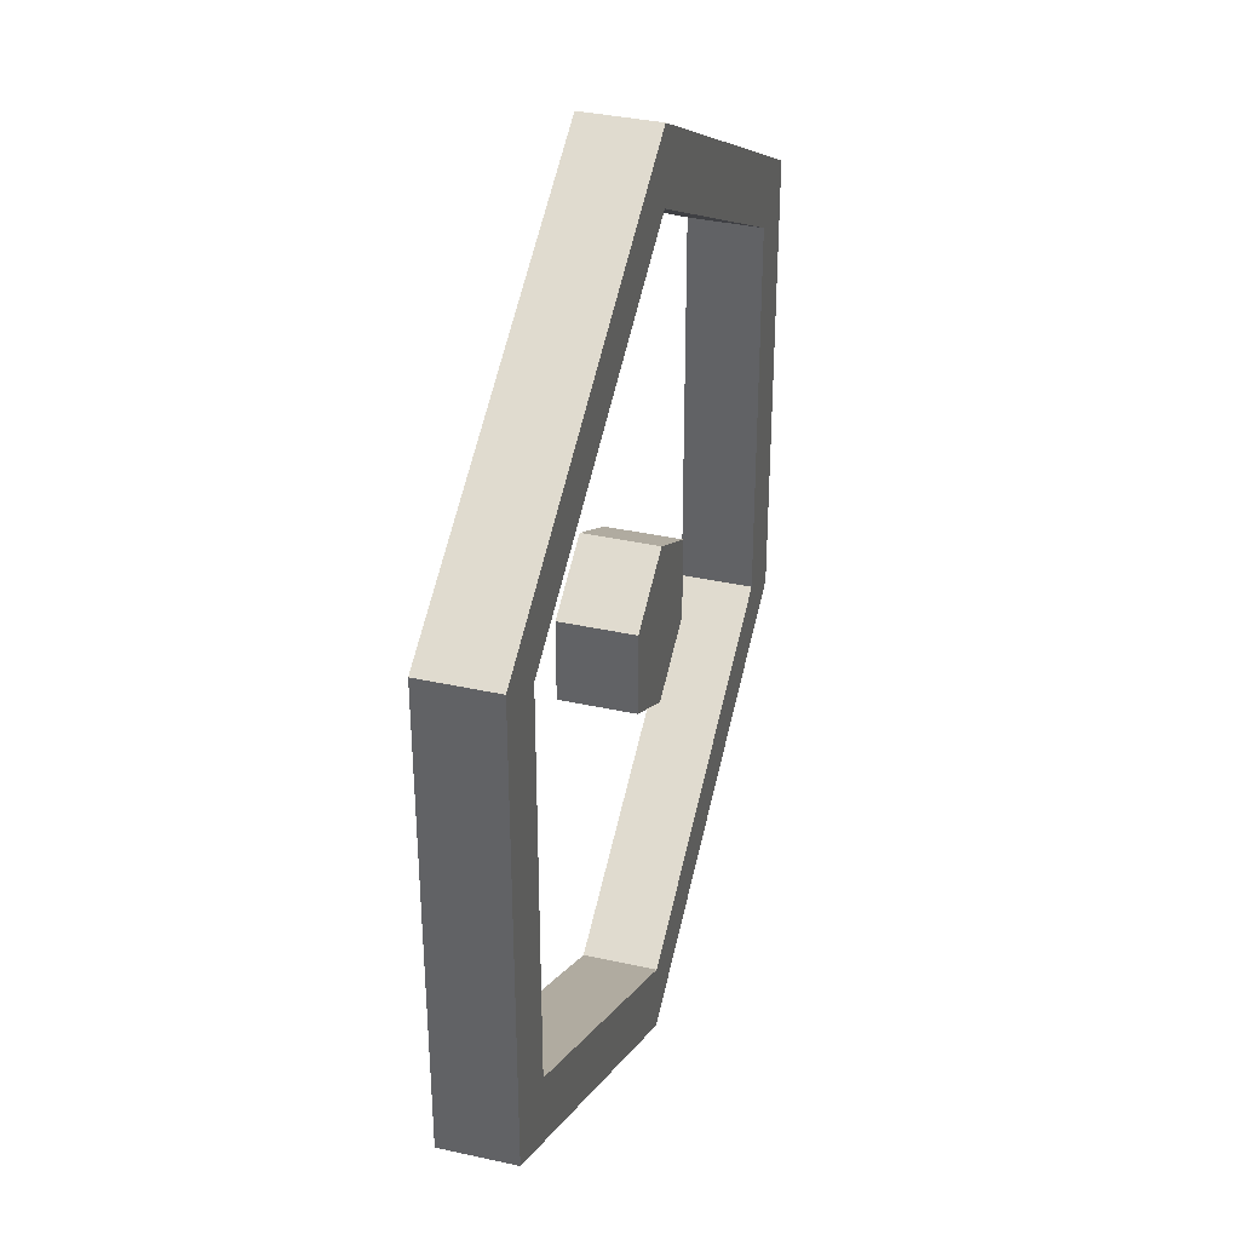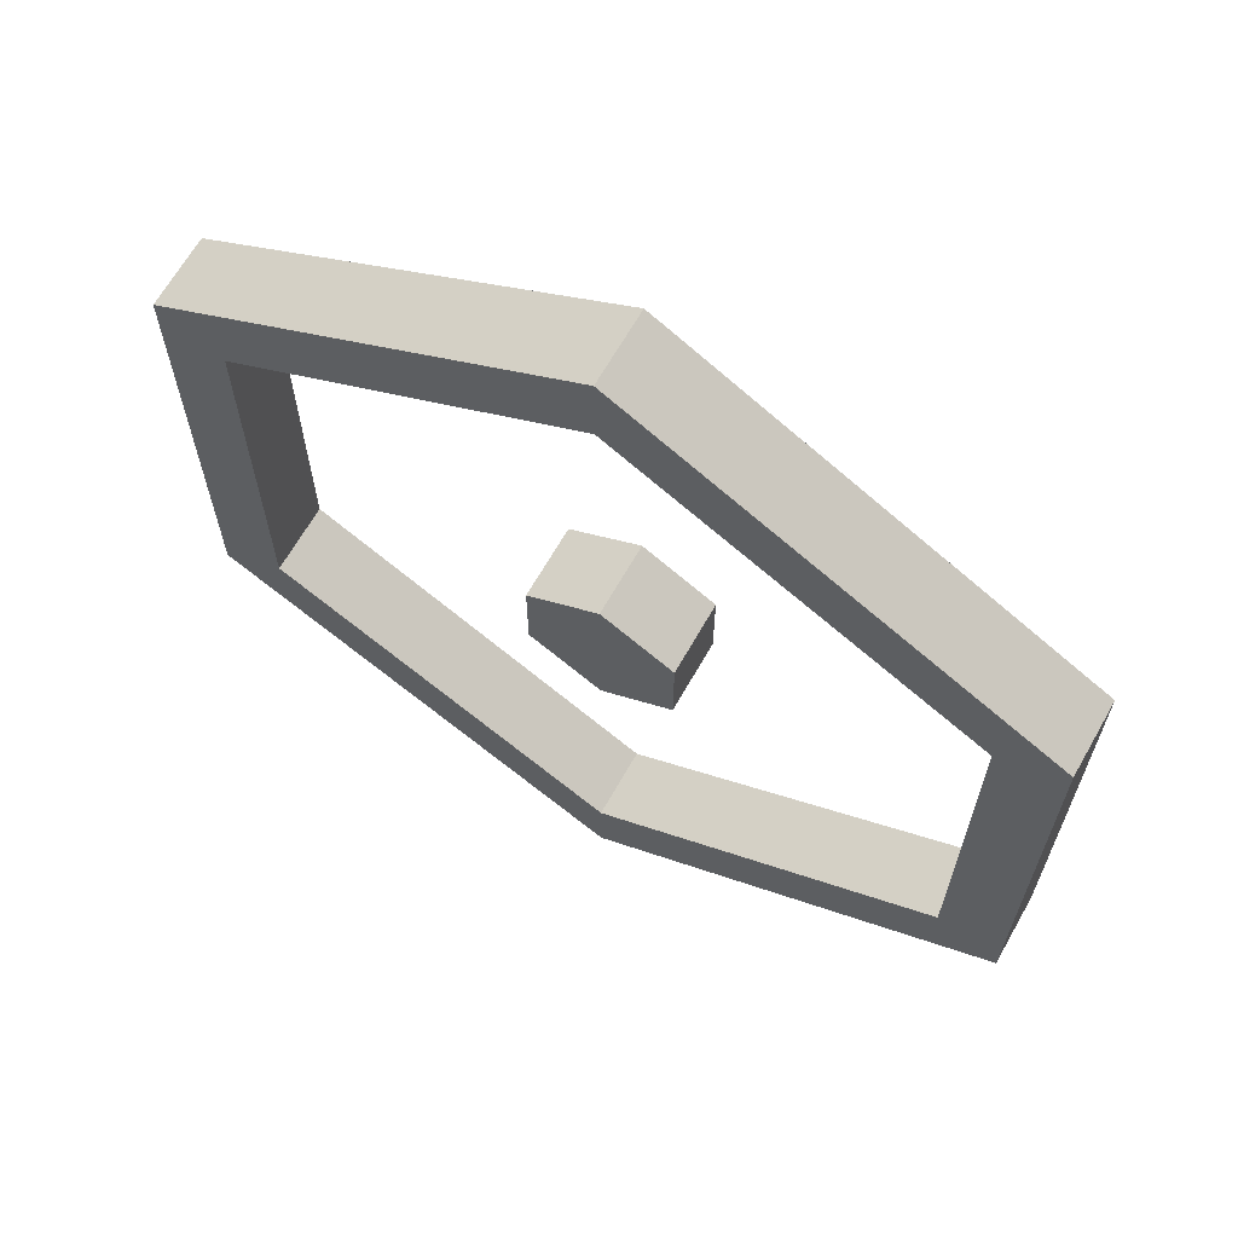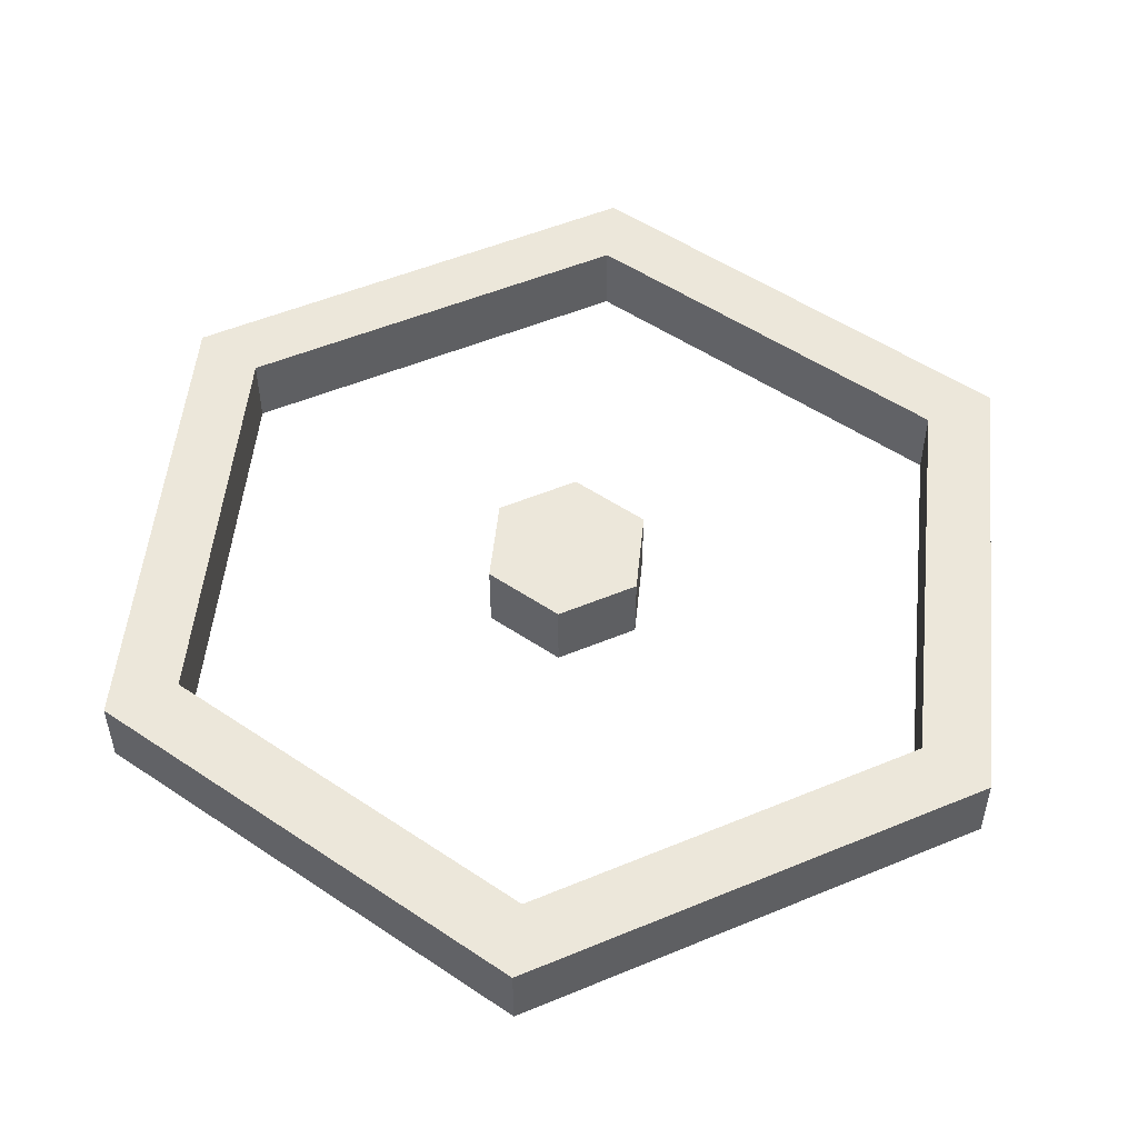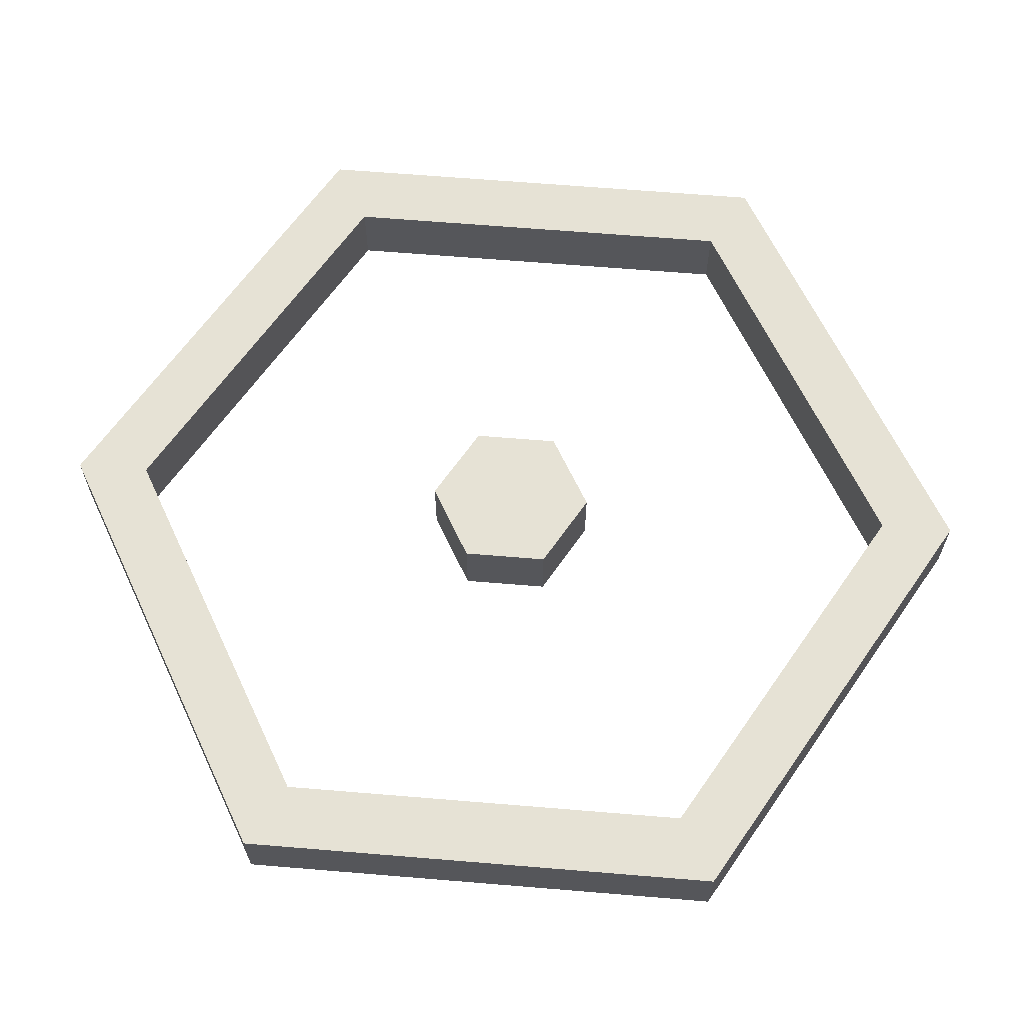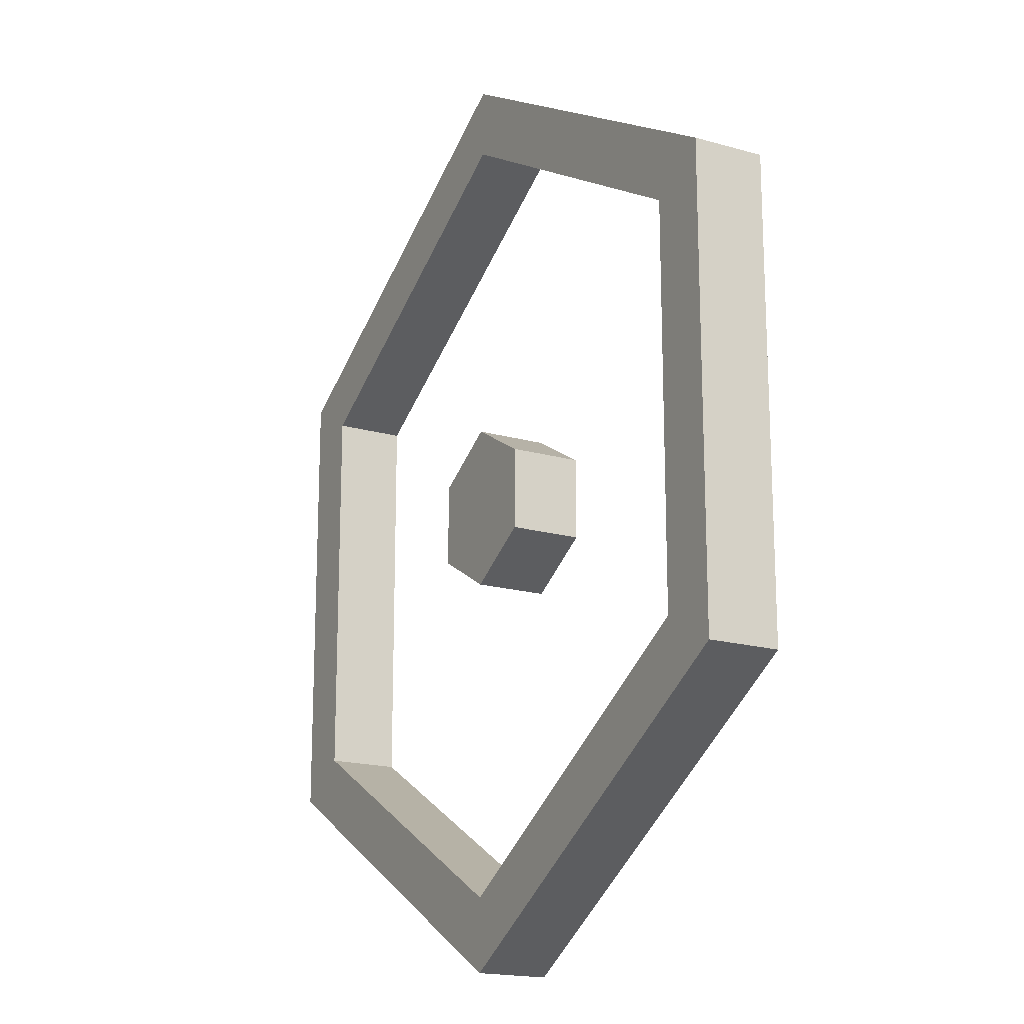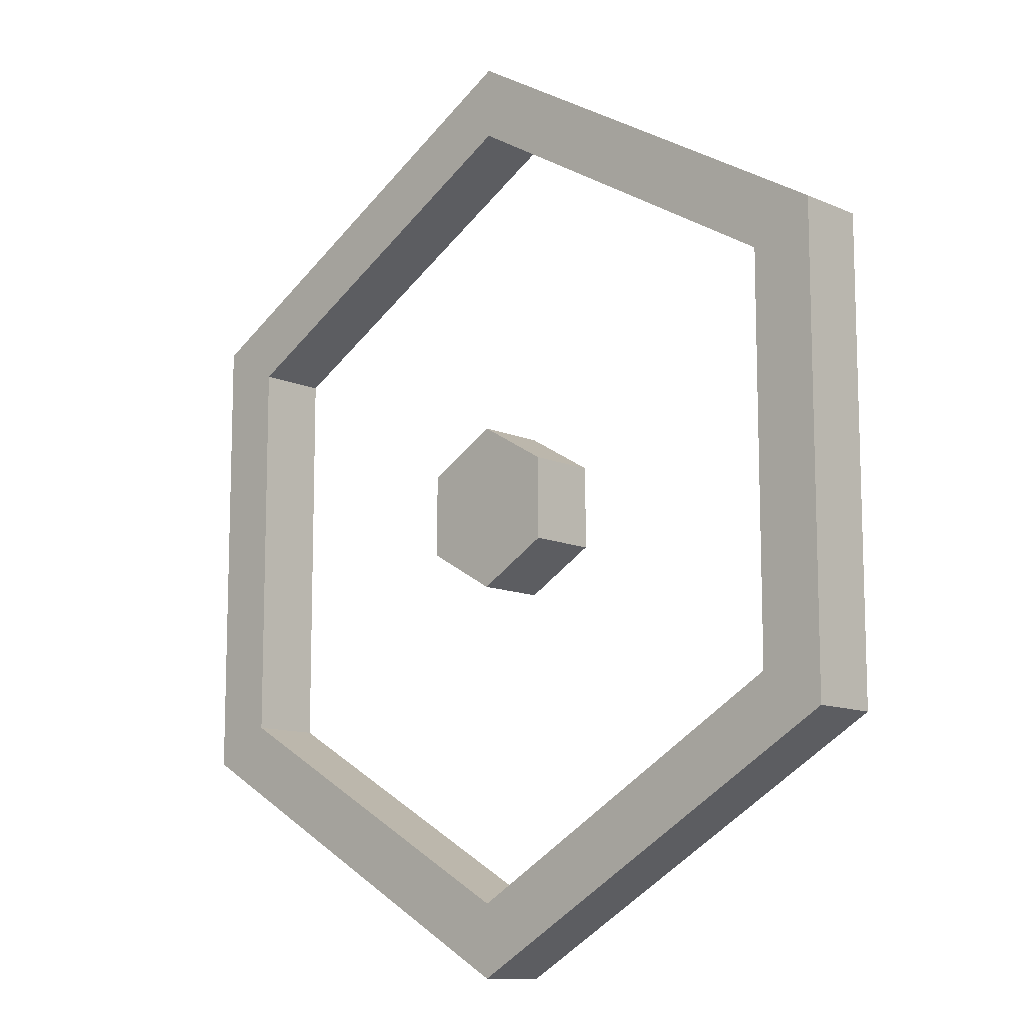
<metadata>
{"format":"obj","ext":"obj","renderer":"f3d","projection":"perspective","resolution":1024,"background":"white","views":[{"elev":36.7,"azim":-74.0,"up":"+Y"},{"elev":66.2,"azim":29.6,"up":"+Y"},{"elev":52.5,"azim":-174.1,"up":"+Z"},{"elev":64.0,"azim":-145.2,"up":"+Z"},{"elev":-18.1,"azim":-119.0,"up":"+Y"},{"elev":-11.5,"azim":-136.7,"up":"+Y"}]}
</metadata>
<code>
v 0.5028 0.2903 0.04383
v 0.5028 -0.2903 0.04383
v 0 -0.5806 0.04383
v -0.5028 -0.2903 0.04383
v -0.5028 0.2903 0.04383
v 0 0.5806 0.04383
v 0.5028 0.2903 -0.04383
v 0.5028 -0.2903 -0.04383
v 0 -0.5806 -0.04383
v -0.5028 -0.2903 -0.04383
v -0.5028 0.2903 -0.04383
v 0 0.5806 -0.04383
v 0.4255 0.2457 0.04383
v 0.4255 -0.2457 0.04383
v 0.4255 -0.2457 -0.04383
v 0.4255 0.2457 -0.04383
v 0 -0.4913 0.04383
v 0 -0.4913 -0.04383
v -0.4255 -0.2457 0.04383
v -0.4255 -0.2457 -0.04383
v -0.4255 0.2457 0.04383
v -0.4255 0.2457 -0.04383
v 0 0.4913 0.04383
v 0 0.4913 -0.04383
v 0.09002 0.0507 0.04383
v 0.09002 -0.0507 0.04383
v 0.002209 -0.1014 0.04383
v -0.08561 -0.0507 0.04383
v -0.08561 0.0507 0.04383
v 0.002209 0.1014 0.04383
v 0.09002 0.0507 -0.04383
v 0.09002 -0.0507 -0.04383
v 0.002209 -0.1014 -0.04383
v -0.08561 -0.0507 -0.04383
v -0.08561 0.0507 -0.04383
v 0.002209 0.1014 -0.04383
v 0.002209 0 0.04383
v 0.002209 0 -0.04383
f 13 16 15 14
f 14 15 18 17
f 17 18 20 19
f 19 20 22 21
f 21 22 24 23
f 23 24 16 13
f 1 2 8 7
f 2 3 9 8
f 3 4 10 9
f 4 5 11 10
f 5 6 12 11
f 6 1 7 12
f 1 13 14 2
f 8 15 16 7
f 2 14 17 3
f 9 18 15 8
f 3 17 19 4
f 10 20 18 9
f 4 19 21 5
f 11 22 20 10
f 5 21 23 6
f 12 24 22 11
f 6 23 13 1
f 7 16 24 12
f 25 26 32 31
f 26 27 33 32
f 27 28 34 33
f 28 29 35 34
f 29 30 36 35
f 30 25 31 36
f 26 25 37
f 27 26 37
f 28 27 37
f 29 28 37
f 30 29 37
f 25 30 37
f 31 32 38
f 32 33 38
f 33 34 38
f 34 35 38
f 35 36 38
f 36 31 38

</code>
